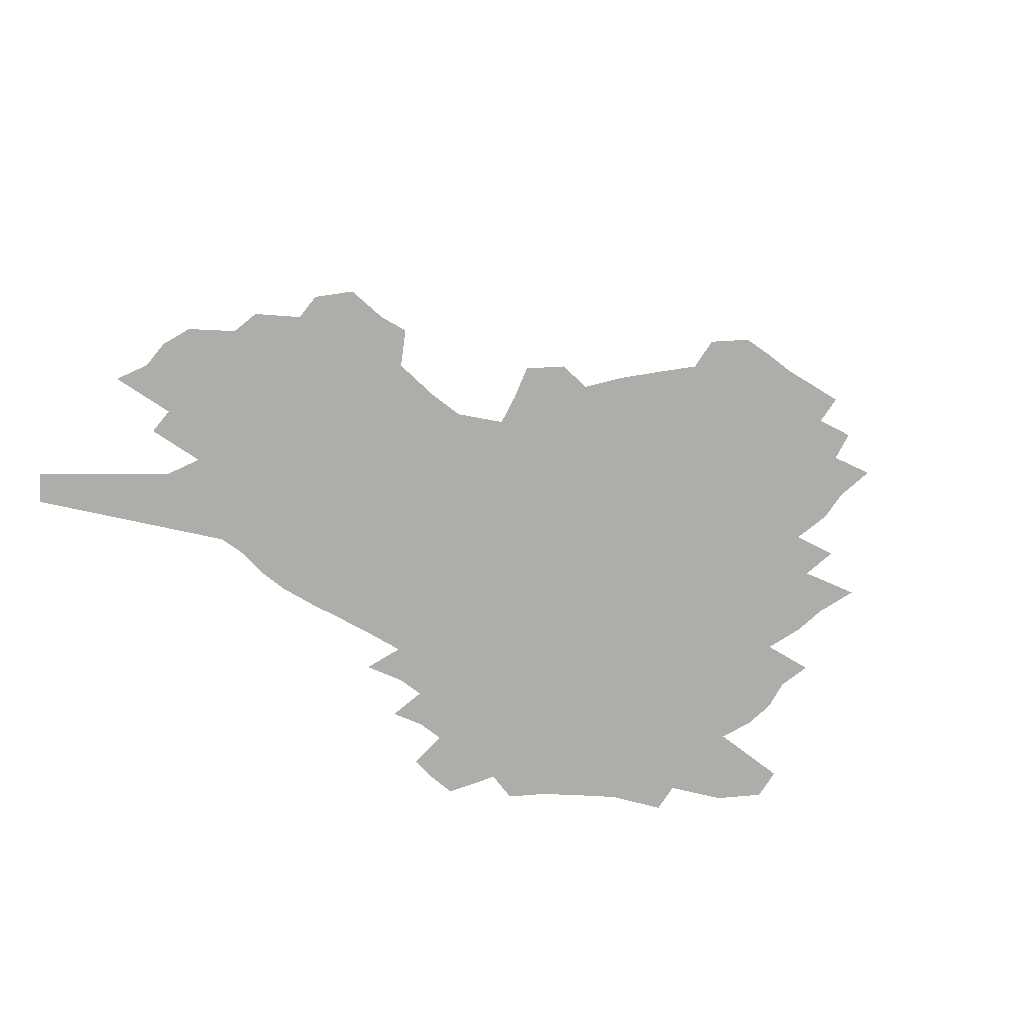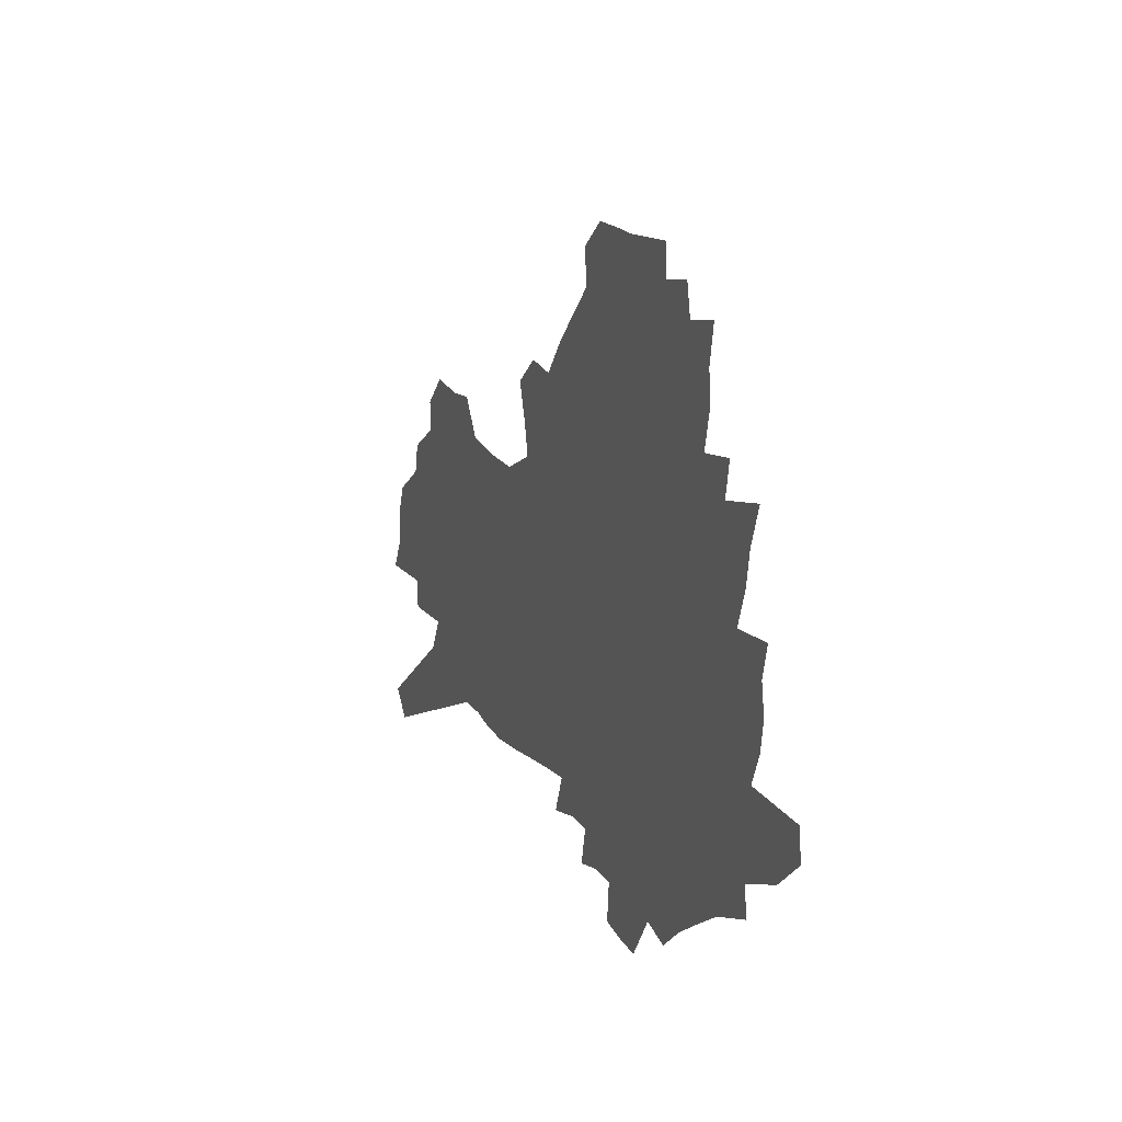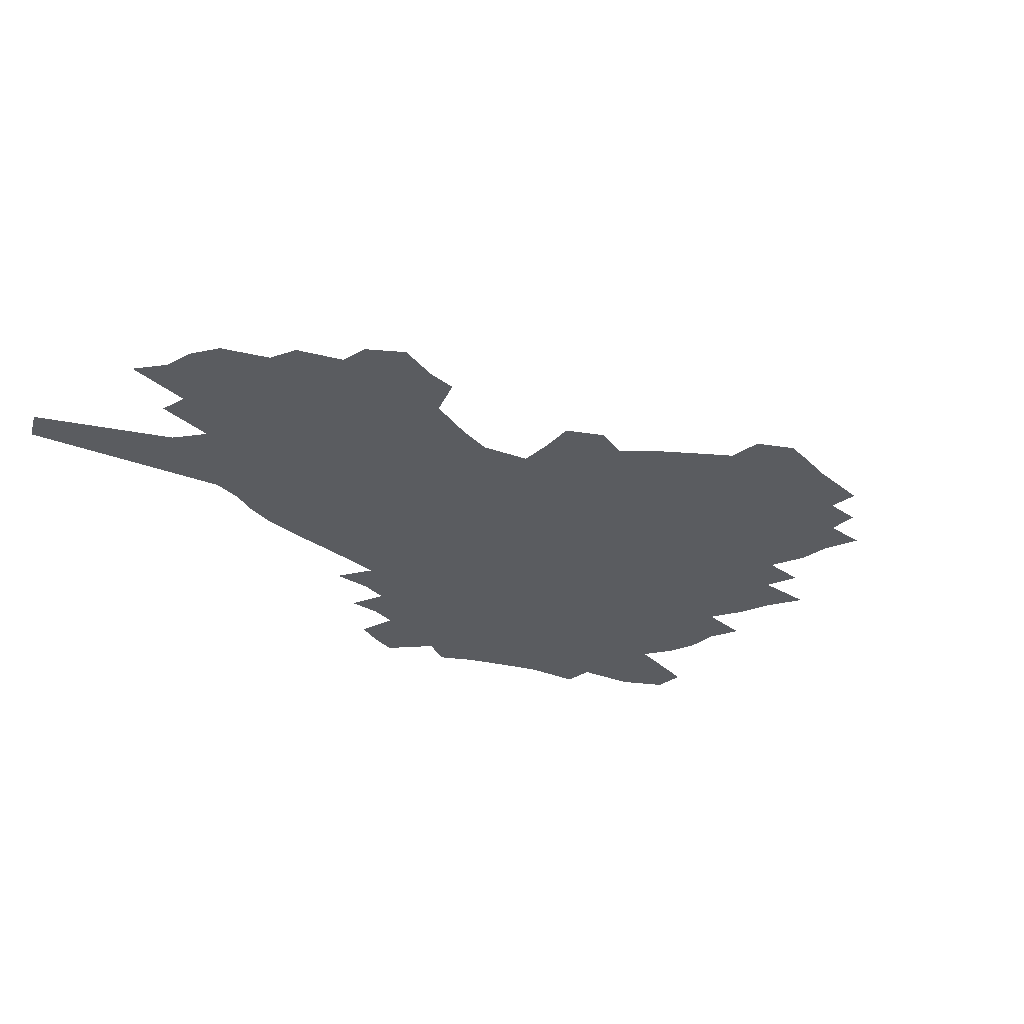
<metadata>
{"format":"obj","ext":"obj","renderer":"f3d","projection":"perspective","resolution":1024,"background":"white","views":[{"elev":-77.1,"azim":140.7,"up":"+Z"},{"elev":21.3,"azim":-113.3,"up":"+Y"},{"elev":-34.2,"azim":125.9,"up":"+Z"}]}
</metadata>
<code>
v 232.9 183.4 0
v 216.2 199.7 0
v 218 214.7 0
v 255.8 157 0
v 257.4 171.3 0
v 256.3 185.2 0
v 256.9 199.2 0
v 255.2 213.3 0
v 249.1 228.7 0
v 247 243.7 0
v 249.5 258 0
v 245.8 273.9 0
v 279.9 145.7 0
v 282.8 160.2 0
v 282.9 173.2 0
v 282.4 186 0
v 276.7 199.5 0
v 275.7 213 0
v 275.1 226.6 0
v 275.9 240.2 0
v 272.9 254.9 0
v 269.7 270.3 0
v 263.9 287.9 0
v 261.3 304.3 0
v 255 323.3 0
v 296.6 133.5 0
v 299.6 148.5 0
v 302.9 162.7 0
v 302.9 174.8 0
v 299.3 187 0
v 296.6 199.5 0
v 295.3 212.3 0
v 292.3 225.8 0
v 293.2 238.9 0
v 292.5 252.4 0
v 289.7 267.2 0
v 285.7 283.6 0
v 283.4 299.7 0
v 281.7 315.7 0
v 278.8 332.7 0
v 312.4 121.6 0
v 314.4 137 0
v 316.4 151.3 0
v 317.6 164.1 0
v 317.4 175.9 0
v 315.6 187.5 0
v 313.9 199.5 0
v 311.7 212 0
v 310.5 224.6 0
v 308.5 237.8 0
v 309.2 250.6 0
v 306.7 265.1 0
v 303.2 281.1 0
v 299.3 298.4 0
v 299.7 313 0
v 299.2 328.4 0
v 295.3 346.6 0
v 296.6 361.7 0
v 293.6 380.1 0
v 326.2 108.2 0
v 327.4 124.2 0
v 328.7 139 0
v 329.5 152.3 0
v 330.4 165.1 0
v 330.4 176.7 0
v 329.3 188 0
v 327.9 199.7 0
v 327 211.6 0
v 326.3 223.7 0
v 325.1 236.3 0
v 323.1 250 0
v 320.6 264.8 0
v 318.8 279.7 0
v 316.5 295.7 0
v 314.1 312.6 0
v 315.8 326.5 0
v 315.4 342 0
v 314.9 357.8 0
v 312.9 375.2 0
v 315.8 389.2 0
v 341.1 111.5 0
v 341.4 126.6 0
v 341.8 140.5 0
v 342.3 153.8 0
v 342.3 165.7 0
v 342.3 177.3 0
v 341.8 188.5 0
v 341.2 199.7 0
v 339.9 211.5 0
v 339.3 223.3 0
v 338.8 235.3 0
v 336.4 249.3 0
v 336.6 262.1 0
v 333.7 278.3 0
v 331.3 294.9 0
v 331.1 309.9 0
v 331.2 324.8 0
v 330.8 340.4 0
v 331.1 355.6 0
v 331.6 370.8 0
v 332.9 385.4 0
v 334.3 399.6 0
v 354.5 89.01 0
v 353.9 111 0
v 353.8 127.3 0
v 354.2 142.5 0
v 354.1 154.9 0
v 353.8 166.4 0
v 353.6 177.8 0
v 353.3 188.8 0
v 353.1 199.9 0
v 352.4 211.3 0
v 352.1 222.8 0
v 351.2 235.1 0
v 350.9 247.3 0
v 349.4 261.6 0
v 347.1 278.3 0
v 346.3 293.1 0
v 345.7 308.7 0
v 346 323.4 0
v 346 338.7 0
v 346.3 353.9 0
v 347.9 368 0
v 347.7 383.9 0
v 349.7 397.5 0
v 367.9 89.09 0
v 366.7 112.4 0
v 365.9 128.1 0
v 365.6 143.3 0
v 365.2 155.1 0
v 364.9 166.5 0
v 364.6 177.8 0
v 364.3 188.9 0
v 364 200.1 0
v 363.8 211.4 0
v 363.4 223 0
v 363.1 234.8 0
v 362.9 247 0
v 362.6 259.6 0
v 360.2 277.8 0
v 359.5 294.2 0
v 359.8 308 0
v 359.9 323.2 0
v 360.8 337.4 0
v 361.3 352.3 0
v 362.6 366.4 0
v 363.4 381.4 0
v 364.6 395.4 0
v 381.4 90.56 0
v 379.8 110.4 0
v 377.9 128.4 0
v 376.6 143.9 0
v 376.4 155.2 0
v 376 166.5 0
v 375.7 177.8 0
v 375.4 189 0
v 375.1 200.2 0
v 375 211.6 0
v 374.8 223.1 0
v 374.6 234.6 0
v 375.1 245.9 0
v 374.5 259.3 0
v 373.8 274.8 0
v 372.8 293.2 0
v 373.3 307.9 0
v 373.9 322.5 0
v 375 336.3 0
v 375.8 350.8 0
v 376.9 365.6 0
v 377.8 380.5 0
v 378.7 395.1 0
v 393.2 109.9 0
v 390.3 127.9 0
v 389.4 141.3 0
v 387.9 154.7 0
v 387 166.7 0
v 386.9 177.8 0
v 386.4 189.2 0
v 386.2 200.3 0
v 386.3 211.8 0
v 386.1 223.3 0
v 386.2 234.4 0
v 386.3 246.1 0
v 386.3 259.6 0
v 386.2 274.6 0
v 386.3 290.7 0
v 386.6 307.7 0
v 387.8 321.8 0
v 389.1 335.9 0
v 390.1 350.4 0
v 391.4 365.4 0
v 392.3 379.8 0
v 393 394 0
v 408.6 105.2 0
v 405 123.9 0
v 402.1 140.1 0
v 400.3 153.4 0
v 399.3 165.8 0
v 398.1 178.2 0
v 397.3 189.5 0
v 397.4 200.6 0
v 396.8 211.9 0
v 397.3 223.2 0
v 397.4 234.5 0
v 397.5 245.8 0
v 398 258.5 0
v 398.7 272.6 0
v 399.5 288.3 0
v 400.7 304.2 0
v 401.9 319.6 0
v 403.2 335 0
v 405 350.9 0
v 405.8 364.7 0
v 407.5 380.7 0
v 418.7 123.2 0
v 415.9 138.3 0
v 414 151.6 0
v 411.3 165.5 0
v 410.7 177.2 0
v 410.3 188.7 0
v 409.9 200.2 0
v 409.1 211.8 0
v 408.8 223.2 0
v 409.3 234.8 0
v 408.9 246.1 0
v 409.6 258.2 0
v 411 272.5 0
v 412.2 286.4 0
v 414.3 304 0
v 416 319.3 0
v 417.7 334.7 0
v 419.2 349.9 0
v 437.3 117.7 0
v 430.6 136.7 0
v 426.9 151.2 0
v 425.1 164 0
v 423.6 176.4 0
v 422.9 188.2 0
v 422.7 199.8 0
v 422 211.5 0
v 420.8 223.4 0
v 420.9 234.9 0
v 421.2 246.6 0
v 422 258.8 0
v 423.7 272.5 0
v 425.5 286.8 0
v 427.5 301.7 0
v 430 318.2 0
v 432.5 334.8 0
v 447.2 134 0
v 443.9 148.1 0
v 441.6 161.4 0
v 438.3 174.9 0
v 437.6 187 0
v 438 198.7 0
v 434.2 212.1 0
v 433.5 223.6 0
v 433.5 235.1 0
v 434.1 247 0
v 435.1 259.3 0
v 436.5 272.3 0
v 438.8 286.5 0
v 442 302.4 0
v 444.7 318.2 0
v 465.5 130.6 0
v 461.3 145.4 0
v 457.5 159.7 0
v 456.6 172.3 0
v 453.6 185.6 0
v 453.2 197.8 0
v 449.9 211.1 0
v 448 223.4 0
v 447.9 235.4 0
v 448.2 247.5 0
v 448.2 259.6 0
v 450.6 272.8 0
v 453.9 287.5 0
v 456.5 302.5 0
v 461 319.5 0
v 484.6 126.6 0
v 476.6 144.7 0
v 475.6 157.5 0
v 472 171.5 0
v 471 184.1 0
v 468.1 197.4 0
v 465.6 210.3 0
v 462.2 223.4 0
v 462.3 235.5 0
v 464.3 248.1 0
v 466.1 261 0
v 467.9 274.2 0
v 471 289 0
v 475.9 305.9 0
v 502.7 123.7 0
v 493.4 143.1 0
v 492 156.1 0
v 487.7 170.7 0
v 486.4 183.4 0
v 482.3 197.5 0
v 480 210.3 0
v 477.9 223.1 0
v 479.6 235.6 0
v 482.1 248.4 0
v 488.8 262.7 0
v 518.2 123.5 0
v 509.6 142.3 0
v 505.9 156.7 0
v 503.2 170.4 0
v 500 184.1 0
v 497.3 197.3 0
v 494.8 210.2 0
v 491.9 222.8 0
v 494.1 234.8 0
v 497.6 247.4 0
v 506.3 262.1 0
v 531.5 125.5 0
v 526.6 141.1 0
v 521.8 156.3 0
v 519.5 169.8 0
v 517 183.3 0
v 515.9 196.2 0
v 512.8 209.5 0
v 511.9 222.1 0
v 510.7 234.3 0
v 513.6 246.5 0
v 529.9 263.7 0
v 540.1 280.1 0
v 546.4 124.5 0
v 542.2 141 0
v 539.9 155 0
v 537.4 168.9 0
v 533.2 182.9 0
v 533.2 195.8 0
v 535.4 208.6 0
v 533.1 221.7 0
v 536.6 234.9 0
v 541.2 248.6 0
v 547.2 262.9 0
v 554.5 277.8 0
v 637 77.77 0
v 564.1 139.5 0
v 565.3 152.6 0
v 560.8 167.1 0
v 559.5 180.9 0
v 561.6 194.3 0
v 561.5 207.8 0
v 561.1 221.4 0
v 565.9 235.3 0
v 562.8 248.9 0
v 566.8 262.8 0
v 575.4 278.6 0
v 646.7 90.18 0
v 591.8 135.3 0
v 583.6 152.2 0
v 585.5 165.5 0
v 582.7 179.6 0
v 581.8 193.5 0
v 582.6 207.3 0
v 584.8 221.3 0
v 586.6 235.5 0
v 588.8 249.7 0
v 589.1 263.6 0
v 612.6 149.2 0
v 612.6 163.3 0
v 605.8 178.6 0
v 599.3 193.4 0
v 606.2 206.9 0
v 611.5 221.3 0
v 608.4 235.8 0
v 645.2 159.9 0
v 637.2 176.2 0
v 637.1 191.2 0
v 631.4 206.4 0
f 5 6 1
f 1 6 2
f 6 7 2
f 2 7 3
f 7 8 3
f 13 14 4
f 4 14 5
f 14 15 5
f 5 15 6
f 15 16 6
f 6 16 7
f 16 17 7
f 7 17 8
f 17 18 8
f 8 18 9
f 18 19 9
f 9 19 10
f 19 20 10
f 10 20 11
f 20 21 11
f 11 21 12
f 21 22 12
f 26 27 13
f 13 27 14
f 27 28 14
f 14 28 15
f 28 29 15
f 15 29 16
f 29 30 16
f 16 30 17
f 30 31 17
f 17 31 18
f 31 32 18
f 18 32 19
f 32 33 19
f 19 33 20
f 33 34 20
f 20 34 21
f 34 35 21
f 21 35 22
f 35 36 22
f 22 36 23
f 36 37 23
f 23 37 24
f 37 38 24
f 24 38 25
f 38 39 25
f 41 42 26
f 26 42 27
f 42 43 27
f 27 43 28
f 43 44 28
f 28 44 29
f 44 45 29
f 29 45 30
f 45 46 30
f 30 46 31
f 46 47 31
f 31 47 32
f 47 48 32
f 32 48 33
f 48 49 33
f 33 49 34
f 49 50 34
f 34 50 35
f 50 51 35
f 35 51 36
f 51 52 36
f 36 52 37
f 52 53 37
f 37 53 38
f 53 54 38
f 38 54 39
f 54 55 39
f 39 55 40
f 55 56 40
f 60 61 41
f 41 61 42
f 61 62 42
f 42 62 43
f 62 63 43
f 43 63 44
f 63 64 44
f 44 64 45
f 64 65 45
f 45 65 46
f 65 66 46
f 46 66 47
f 66 67 47
f 47 67 48
f 67 68 48
f 48 68 49
f 68 69 49
f 49 69 50
f 69 70 50
f 50 70 51
f 70 71 51
f 51 71 52
f 71 72 52
f 52 72 53
f 72 73 53
f 53 73 54
f 73 74 54
f 54 74 55
f 74 75 55
f 55 75 56
f 75 76 56
f 56 76 57
f 76 77 57
f 57 77 58
f 77 78 58
f 58 78 59
f 78 79 59
f 60 81 61
f 81 82 61
f 61 82 62
f 82 83 62
f 62 83 63
f 83 84 63
f 63 84 64
f 84 85 64
f 64 85 65
f 85 86 65
f 65 86 66
f 86 87 66
f 66 87 67
f 87 88 67
f 67 88 68
f 88 89 68
f 68 89 69
f 89 90 69
f 69 90 70
f 90 91 70
f 70 91 71
f 91 92 71
f 71 92 72
f 92 93 72
f 72 93 73
f 93 94 73
f 73 94 74
f 94 95 74
f 74 95 75
f 95 96 75
f 75 96 76
f 96 97 76
f 76 97 77
f 97 98 77
f 77 98 78
f 98 99 78
f 78 99 79
f 99 100 79
f 79 100 80
f 100 101 80
f 103 104 81
f 81 104 82
f 104 105 82
f 82 105 83
f 105 106 83
f 83 106 84
f 106 107 84
f 84 107 85
f 107 108 85
f 85 108 86
f 108 109 86
f 86 109 87
f 109 110 87
f 87 110 88
f 110 111 88
f 88 111 89
f 111 112 89
f 89 112 90
f 112 113 90
f 90 113 91
f 113 114 91
f 91 114 92
f 114 115 92
f 92 115 93
f 115 116 93
f 93 116 94
f 116 117 94
f 94 117 95
f 117 118 95
f 95 118 96
f 118 119 96
f 96 119 97
f 119 120 97
f 97 120 98
f 120 121 98
f 98 121 99
f 121 122 99
f 99 122 100
f 122 123 100
f 100 123 101
f 123 124 101
f 101 124 102
f 124 125 102
f 103 126 104
f 126 127 104
f 104 127 105
f 127 128 105
f 105 128 106
f 128 129 106
f 106 129 107
f 129 130 107
f 107 130 108
f 130 131 108
f 108 131 109
f 131 132 109
f 109 132 110
f 132 133 110
f 110 133 111
f 133 134 111
f 111 134 112
f 134 135 112
f 112 135 113
f 135 136 113
f 113 136 114
f 136 137 114
f 114 137 115
f 137 138 115
f 115 138 116
f 138 139 116
f 116 139 117
f 139 140 117
f 117 140 118
f 140 141 118
f 118 141 119
f 141 142 119
f 119 142 120
f 142 143 120
f 120 143 121
f 143 144 121
f 121 144 122
f 144 145 122
f 122 145 123
f 145 146 123
f 123 146 124
f 146 147 124
f 124 147 125
f 147 148 125
f 126 149 127
f 149 150 127
f 127 150 128
f 150 151 128
f 128 151 129
f 151 152 129
f 129 152 130
f 152 153 130
f 130 153 131
f 153 154 131
f 131 154 132
f 154 155 132
f 132 155 133
f 155 156 133
f 133 156 134
f 156 157 134
f 134 157 135
f 157 158 135
f 135 158 136
f 158 159 136
f 136 159 137
f 159 160 137
f 137 160 138
f 160 161 138
f 138 161 139
f 161 162 139
f 139 162 140
f 162 163 140
f 140 163 141
f 163 164 141
f 141 164 142
f 164 165 142
f 142 165 143
f 165 166 143
f 143 166 144
f 166 167 144
f 144 167 145
f 167 168 145
f 145 168 146
f 168 169 146
f 146 169 147
f 169 170 147
f 147 170 148
f 170 171 148
f 150 172 151
f 172 173 151
f 151 173 152
f 173 174 152
f 152 174 153
f 174 175 153
f 153 175 154
f 175 176 154
f 154 176 155
f 176 177 155
f 155 177 156
f 177 178 156
f 156 178 157
f 178 179 157
f 157 179 158
f 179 180 158
f 158 180 159
f 180 181 159
f 159 181 160
f 181 182 160
f 160 182 161
f 182 183 161
f 161 183 162
f 183 184 162
f 162 184 163
f 184 185 163
f 163 185 164
f 185 186 164
f 164 186 165
f 186 187 165
f 165 187 166
f 187 188 166
f 166 188 167
f 188 189 167
f 167 189 168
f 189 190 168
f 168 190 169
f 190 191 169
f 169 191 170
f 191 192 170
f 170 192 171
f 192 193 171
f 172 194 173
f 194 195 173
f 173 195 174
f 195 196 174
f 174 196 175
f 196 197 175
f 175 197 176
f 197 198 176
f 176 198 177
f 198 199 177
f 177 199 178
f 199 200 178
f 178 200 179
f 200 201 179
f 179 201 180
f 201 202 180
f 180 202 181
f 202 203 181
f 181 203 182
f 203 204 182
f 182 204 183
f 204 205 183
f 183 205 184
f 205 206 184
f 184 206 185
f 206 207 185
f 185 207 186
f 207 208 186
f 186 208 187
f 208 209 187
f 187 209 188
f 209 210 188
f 188 210 189
f 210 211 189
f 189 211 190
f 211 212 190
f 190 212 191
f 212 213 191
f 191 213 192
f 213 214 192
f 192 214 193
f 195 215 196
f 215 216 196
f 196 216 197
f 216 217 197
f 197 217 198
f 217 218 198
f 198 218 199
f 218 219 199
f 199 219 200
f 219 220 200
f 200 220 201
f 220 221 201
f 201 221 202
f 221 222 202
f 202 222 203
f 222 223 203
f 203 223 204
f 223 224 204
f 204 224 205
f 224 225 205
f 205 225 206
f 225 226 206
f 206 226 207
f 226 227 207
f 207 227 208
f 227 228 208
f 208 228 209
f 228 229 209
f 209 229 210
f 229 230 210
f 210 230 211
f 230 231 211
f 211 231 212
f 231 232 212
f 212 232 213
f 215 233 216
f 233 234 216
f 216 234 217
f 234 235 217
f 217 235 218
f 235 236 218
f 218 236 219
f 236 237 219
f 219 237 220
f 237 238 220
f 220 238 221
f 238 239 221
f 221 239 222
f 239 240 222
f 222 240 223
f 240 241 223
f 223 241 224
f 241 242 224
f 224 242 225
f 242 243 225
f 225 243 226
f 243 244 226
f 226 244 227
f 244 245 227
f 227 245 228
f 245 246 228
f 228 246 229
f 246 247 229
f 229 247 230
f 247 248 230
f 230 248 231
f 248 249 231
f 231 249 232
f 234 250 235
f 250 251 235
f 235 251 236
f 251 252 236
f 236 252 237
f 252 253 237
f 237 253 238
f 253 254 238
f 238 254 239
f 254 255 239
f 239 255 240
f 255 256 240
f 240 256 241
f 256 257 241
f 241 257 242
f 257 258 242
f 242 258 243
f 258 259 243
f 243 259 244
f 259 260 244
f 244 260 245
f 260 261 245
f 245 261 246
f 261 262 246
f 246 262 247
f 262 263 247
f 247 263 248
f 263 264 248
f 248 264 249
f 250 265 251
f 265 266 251
f 251 266 252
f 266 267 252
f 252 267 253
f 267 268 253
f 253 268 254
f 268 269 254
f 254 269 255
f 269 270 255
f 255 270 256
f 270 271 256
f 256 271 257
f 271 272 257
f 257 272 258
f 272 273 258
f 258 273 259
f 273 274 259
f 259 274 260
f 274 275 260
f 260 275 261
f 275 276 261
f 261 276 262
f 276 277 262
f 262 277 263
f 277 278 263
f 263 278 264
f 278 279 264
f 265 280 266
f 280 281 266
f 266 281 267
f 281 282 267
f 267 282 268
f 282 283 268
f 268 283 269
f 283 284 269
f 269 284 270
f 284 285 270
f 270 285 271
f 285 286 271
f 271 286 272
f 286 287 272
f 272 287 273
f 287 288 273
f 273 288 274
f 288 289 274
f 274 289 275
f 289 290 275
f 275 290 276
f 290 291 276
f 276 291 277
f 291 292 277
f 277 292 278
f 292 293 278
f 278 293 279
f 280 294 281
f 294 295 281
f 281 295 282
f 295 296 282
f 282 296 283
f 296 297 283
f 283 297 284
f 297 298 284
f 284 298 285
f 298 299 285
f 285 299 286
f 299 300 286
f 286 300 287
f 300 301 287
f 287 301 288
f 301 302 288
f 288 302 289
f 302 303 289
f 289 303 290
f 303 304 290
f 290 304 291
f 294 305 295
f 305 306 295
f 295 306 296
f 306 307 296
f 296 307 297
f 307 308 297
f 297 308 298
f 308 309 298
f 298 309 299
f 309 310 299
f 299 310 300
f 310 311 300
f 300 311 301
f 311 312 301
f 301 312 302
f 312 313 302
f 302 313 303
f 313 314 303
f 303 314 304
f 314 315 304
f 305 316 306
f 316 317 306
f 306 317 307
f 317 318 307
f 307 318 308
f 318 319 308
f 308 319 309
f 319 320 309
f 309 320 310
f 320 321 310
f 310 321 311
f 321 322 311
f 311 322 312
f 322 323 312
f 312 323 313
f 323 324 313
f 313 324 314
f 324 325 314
f 314 325 315
f 325 326 315
f 316 328 317
f 328 329 317
f 317 329 318
f 329 330 318
f 318 330 319
f 330 331 319
f 319 331 320
f 331 332 320
f 320 332 321
f 332 333 321
f 321 333 322
f 333 334 322
f 322 334 323
f 334 335 323
f 323 335 324
f 335 336 324
f 324 336 325
f 336 337 325
f 325 337 326
f 337 338 326
f 326 338 327
f 338 339 327
f 328 340 329
f 340 341 329
f 329 341 330
f 341 342 330
f 330 342 331
f 342 343 331
f 331 343 332
f 343 344 332
f 332 344 333
f 344 345 333
f 333 345 334
f 345 346 334
f 334 346 335
f 346 347 335
f 335 347 336
f 347 348 336
f 336 348 337
f 348 349 337
f 337 349 338
f 349 350 338
f 338 350 339
f 350 351 339
f 340 352 341
f 352 353 341
f 341 353 342
f 353 354 342
f 342 354 343
f 354 355 343
f 343 355 344
f 355 356 344
f 344 356 345
f 356 357 345
f 345 357 346
f 357 358 346
f 346 358 347
f 358 359 347
f 347 359 348
f 359 360 348
f 348 360 349
f 360 361 349
f 349 361 350
f 361 362 350
f 350 362 351
f 354 363 355
f 363 364 355
f 355 364 356
f 364 365 356
f 356 365 357
f 365 366 357
f 357 366 358
f 366 367 358
f 358 367 359
f 367 368 359
f 359 368 360
f 368 369 360
f 360 369 361
f 364 370 365
f 370 371 365
f 365 371 366
f 371 372 366
f 366 372 367
f 372 373 367
f 367 373 368

</code>
